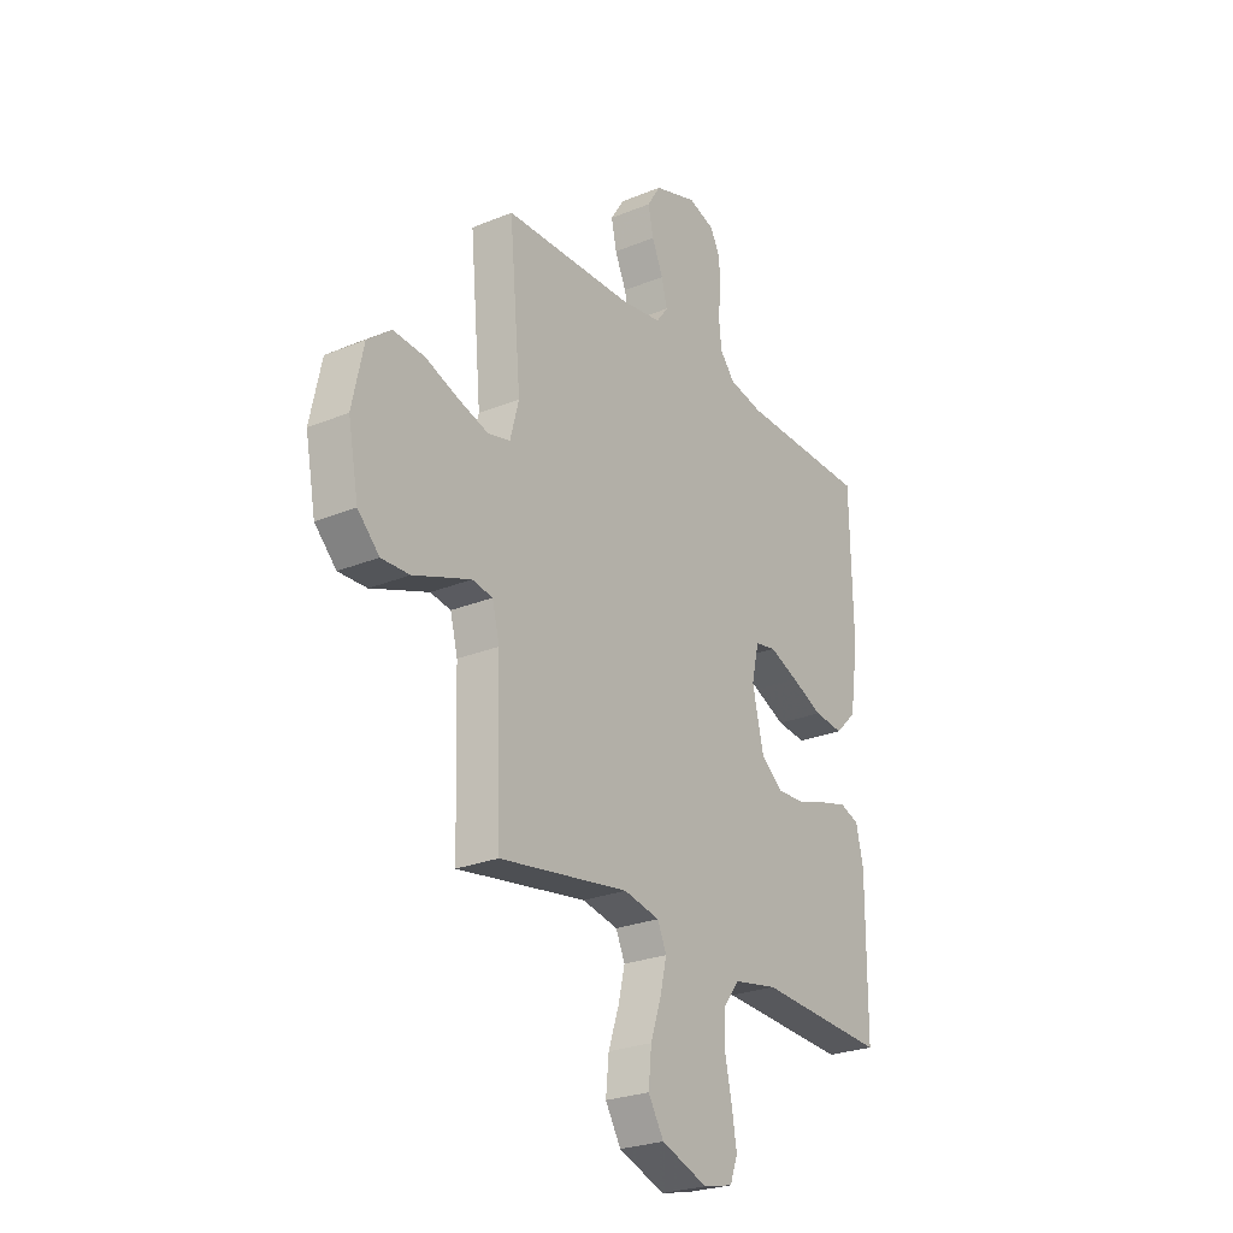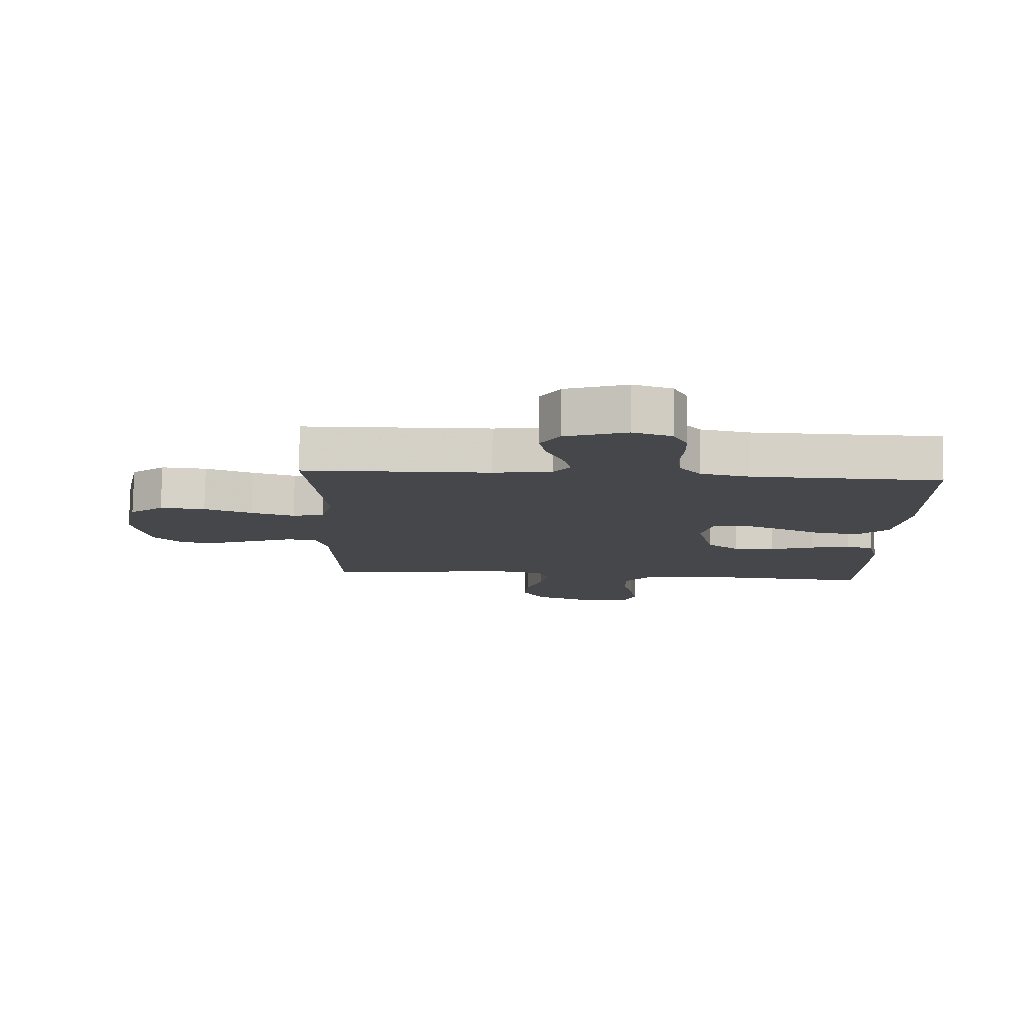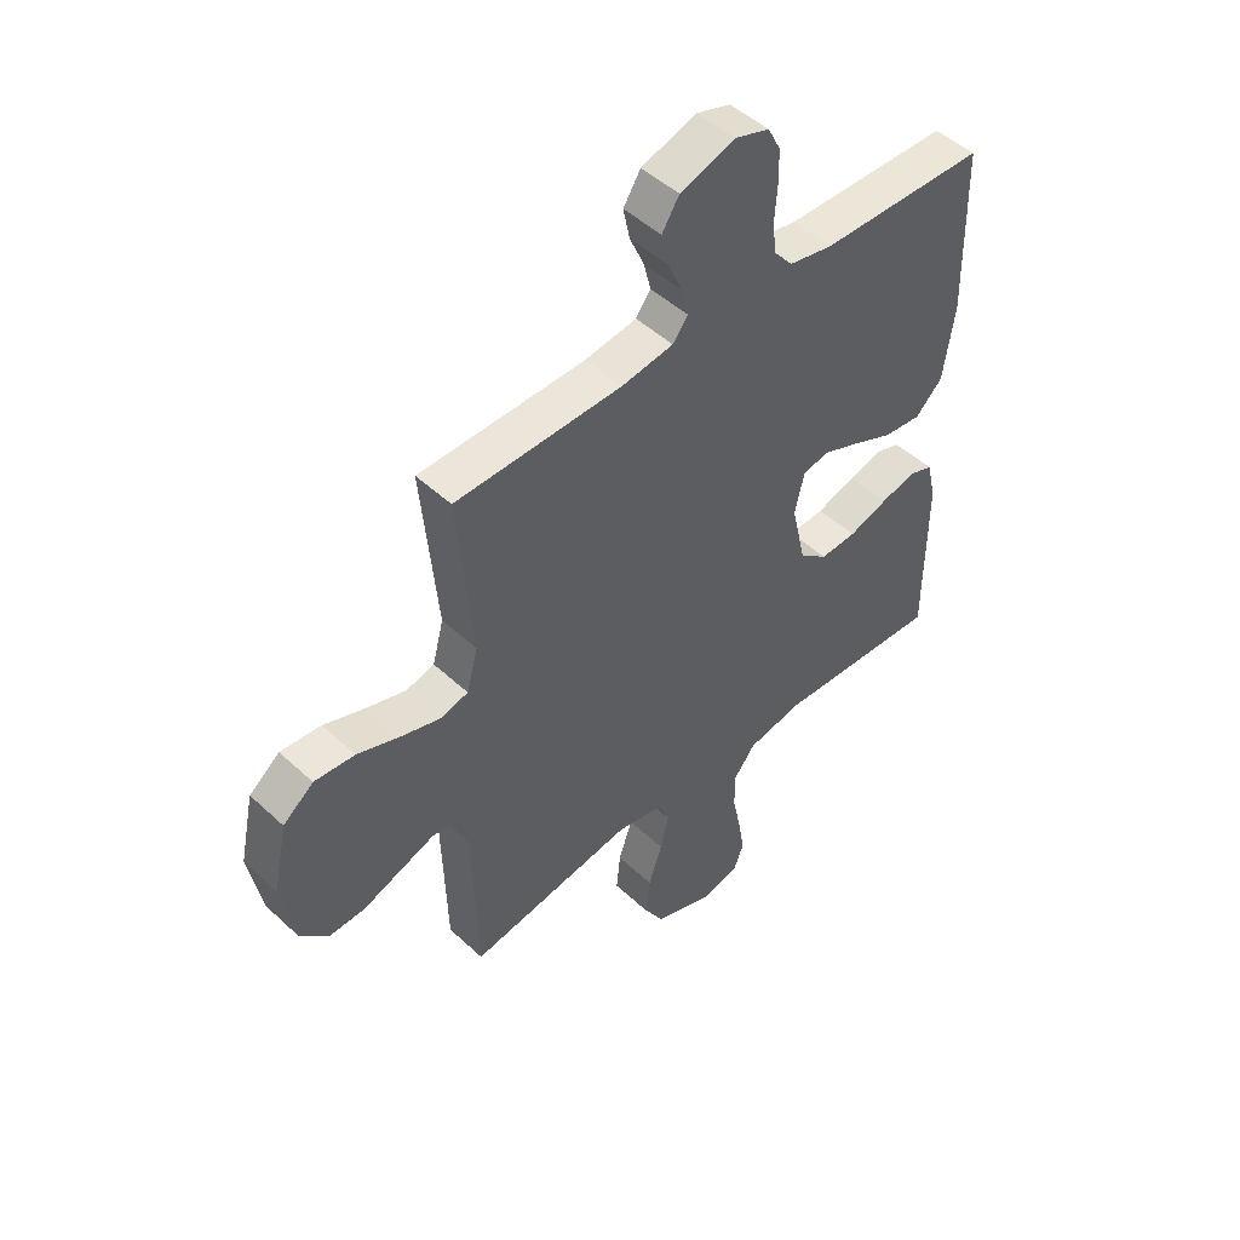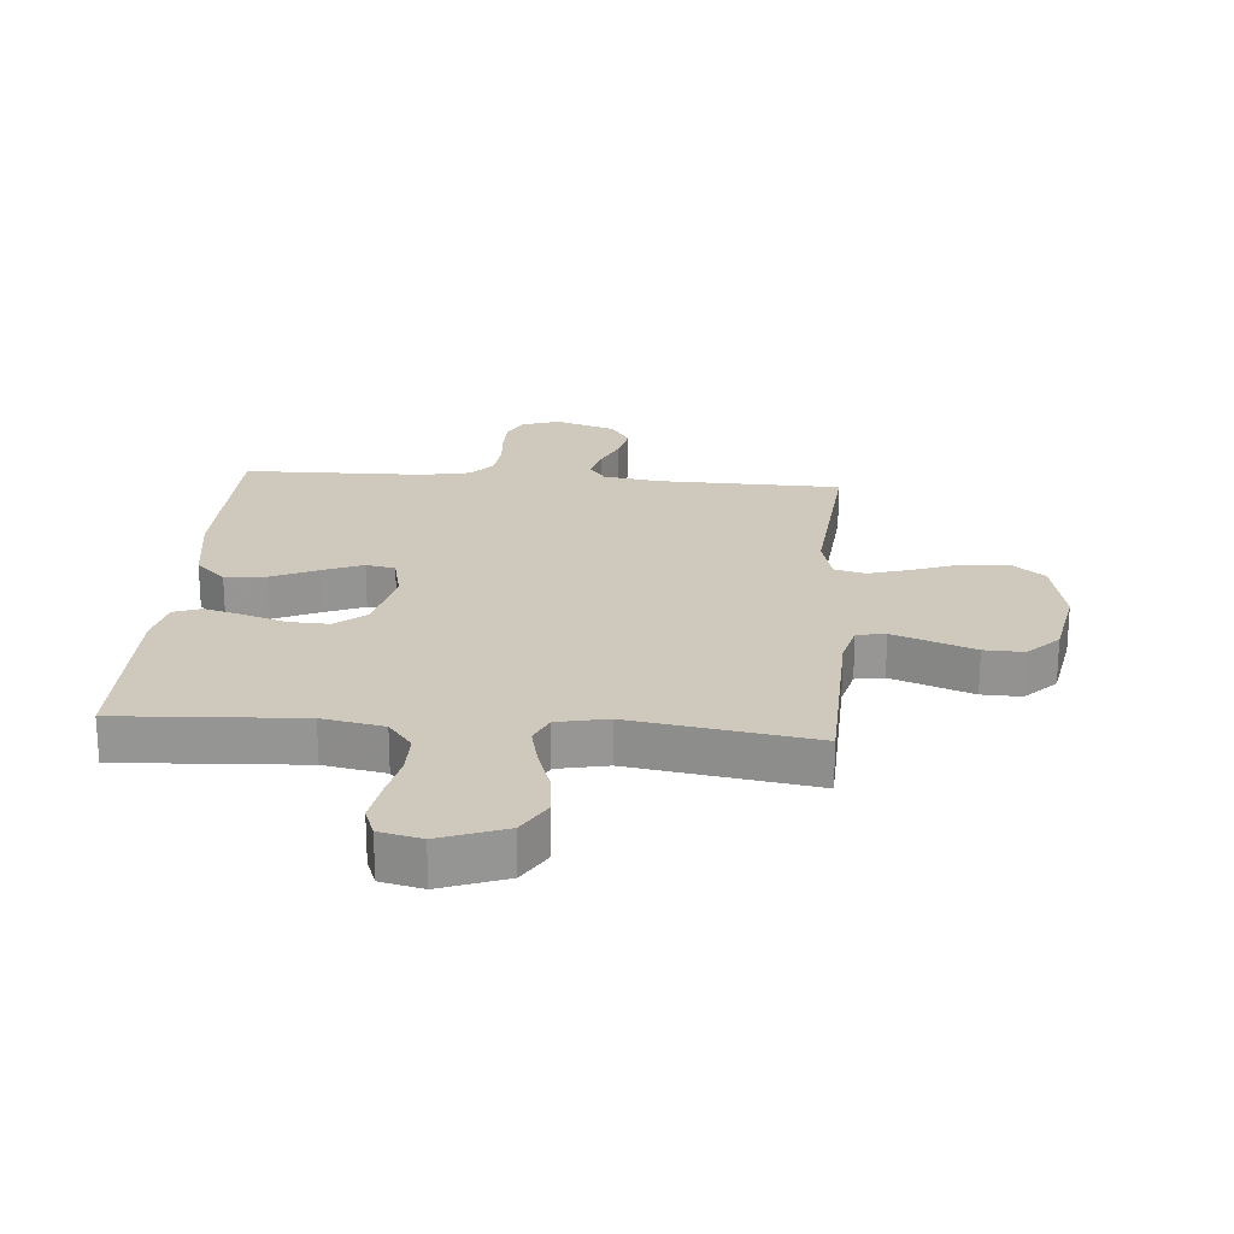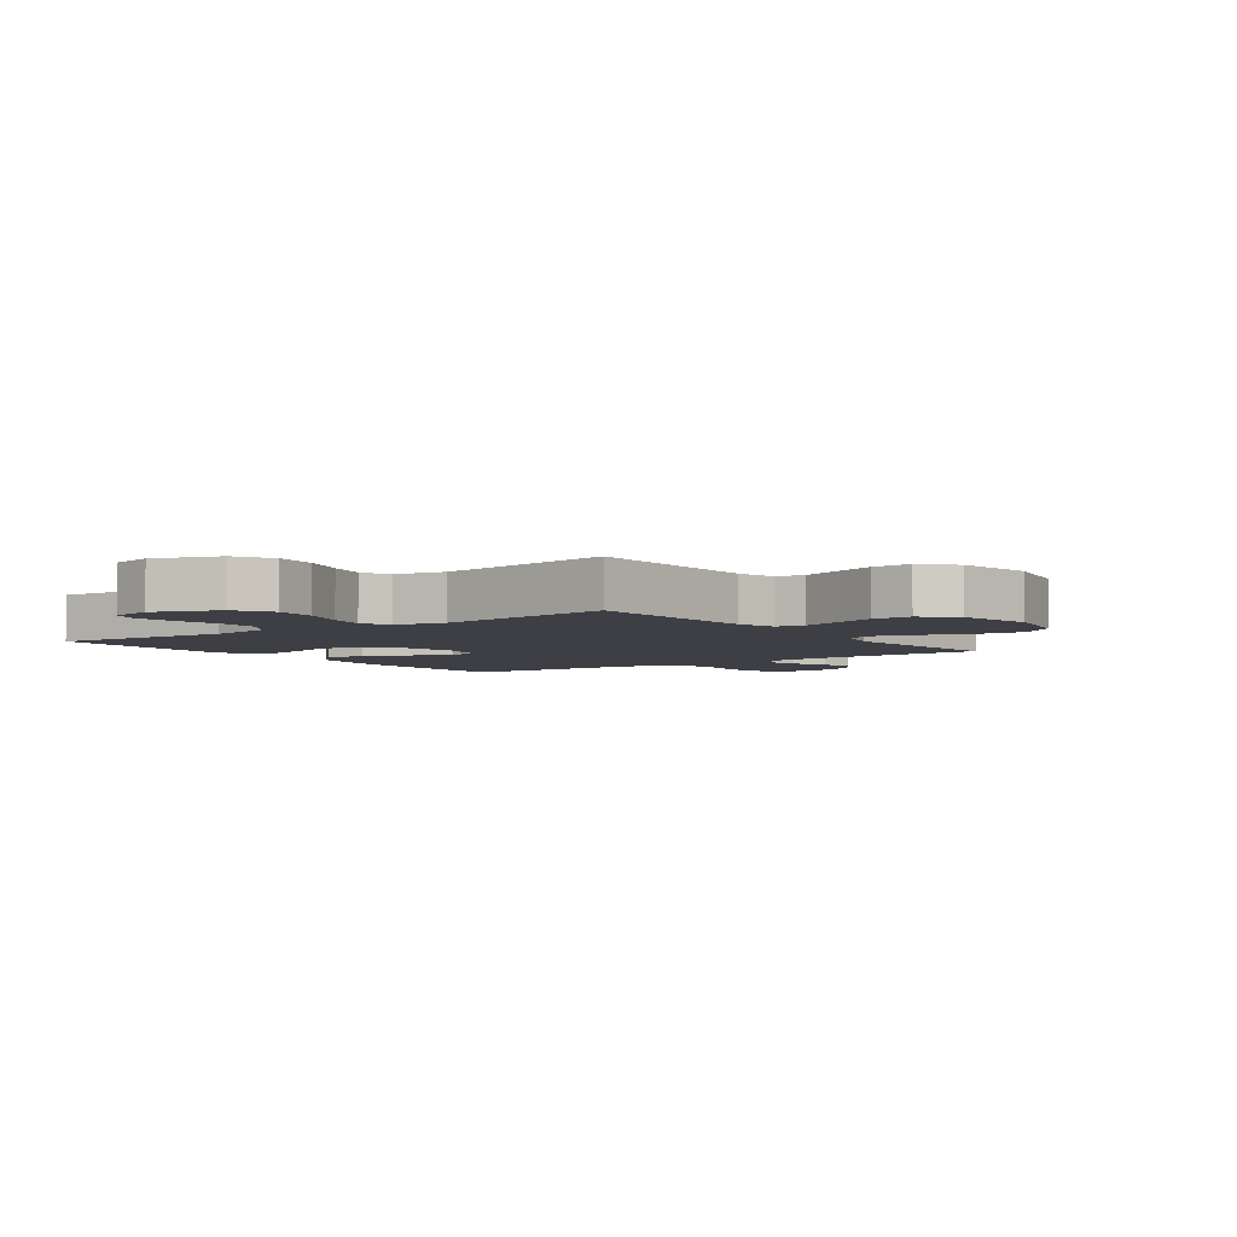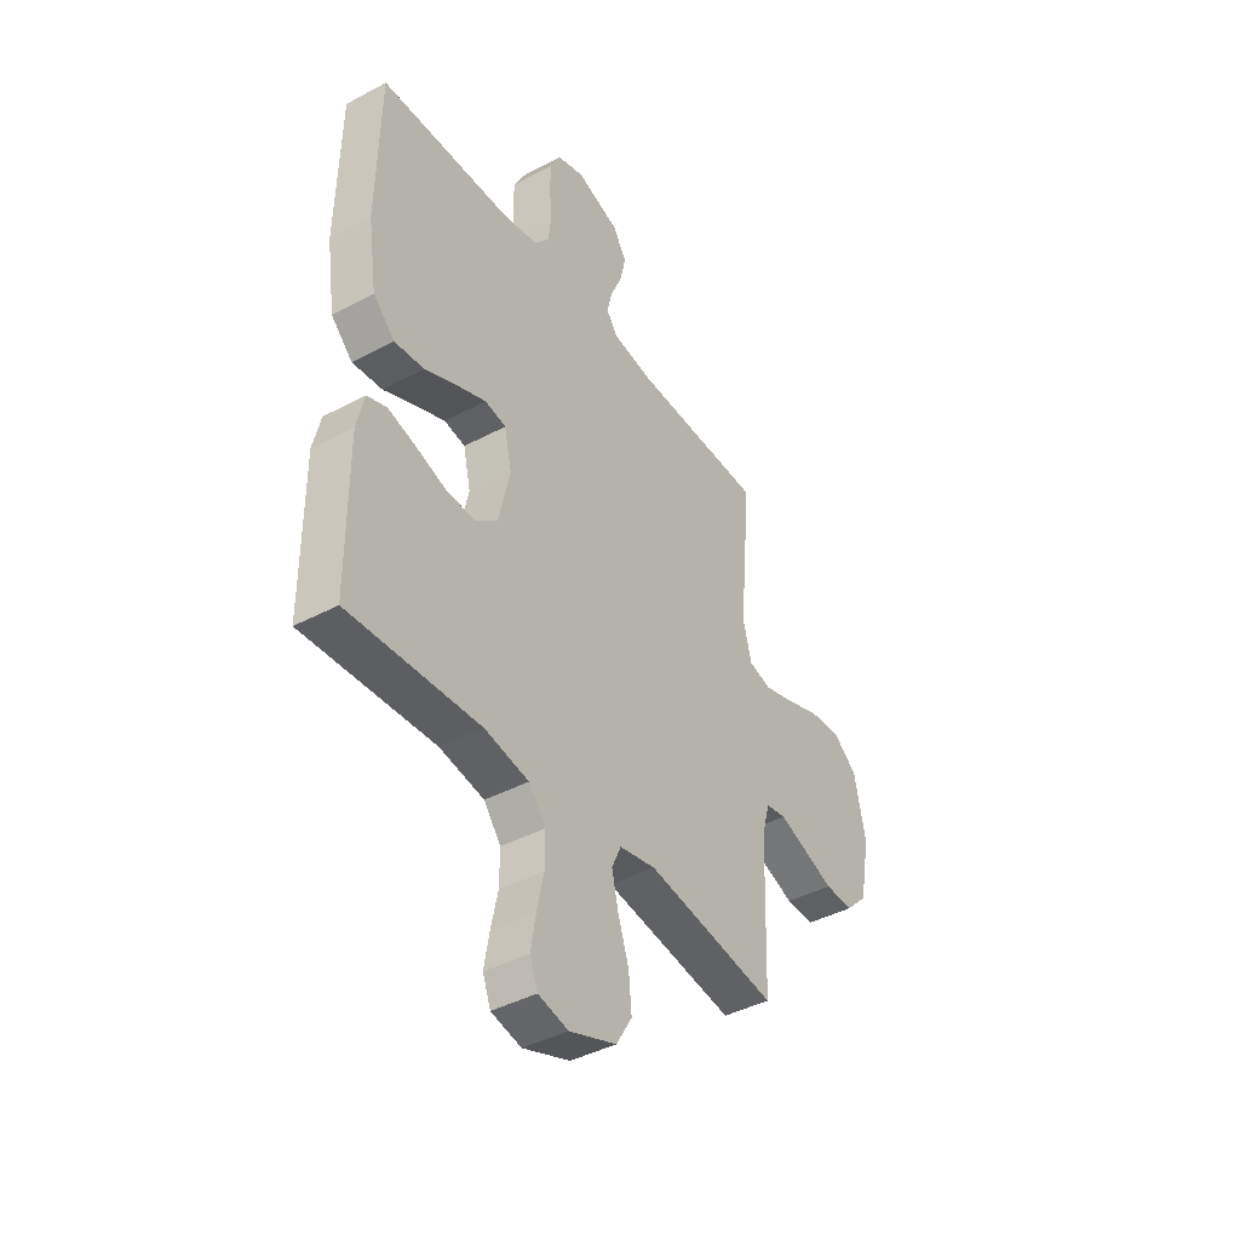
<metadata>
{"format":"obj","ext":"obj","renderer":"f3d","projection":"perspective","resolution":1024,"background":"white","views":[{"elev":-25.7,"azim":-56.6,"up":"+Z"},{"elev":79.4,"azim":0.9,"up":"+Z"},{"elev":48.5,"azim":-44.1,"up":"+Z"},{"elev":22.5,"azim":-175.4,"up":"+Y"},{"elev":-4.4,"azim":-144.2,"up":"+Y"},{"elev":-41.5,"azim":122.9,"up":"+Z"}]}
</metadata>
<code>
v -0.5 0.07 -0.5
v -0.509 0.07 -0.2
v -0.526 0.07 -0.134
v -0.573 0.07 -0.126
v -0.636 0.07 -0.149
v -0.706 0.07 -0.175
v -0.771 0.07 -0.177
v -0.821 0.07 -0.127
v -0.845 0.07 0
v -0.819 0.07 0.122
v -0.764 0.07 0.166
v -0.691 0.07 0.16
v -0.614 0.07 0.132
v -0.544 0.07 0.111
v -0.493 0.07 0.124
v -0.473 0.07 0.2
v -0.5 0.07 0.5
v -0.2 0.07 0.506
v -0.106 0.07 0.52
v -0.079 0.07 0.556
v -0.092 0.07 0.608
v -0.118 0.07 0.667
v -0.13 0.07 0.724
v -0.099 0.07 0.773
v 0 0.07 0.806
v 0.062 0.07 0.786
v 0.085 0.07 0.741
v 0.086 0.07 0.683
v 0.081 0.07 0.62
v 0.087 0.07 0.563
v 0.121 0.07 0.522
v 0.2 0.07 0.506
v 0.5 0.07 0.5
v 0.506 0.07 0.2
v 0.486 0.07 0.065
v 0.437 0.07 0.017
v 0.369 0.07 0.024
v 0.295 0.07 0.057
v 0.228 0.07 0.084
v 0.18 0.07 0.075
v 0.163 0.07 0
v 0.189 0.07 -0.113
v 0.24 0.07 -0.154
v 0.306 0.07 -0.151
v 0.376 0.07 -0.128
v 0.439 0.07 -0.111
v 0.484 0.07 -0.127
v 0.501 0.07 -0.2
v 0.5 0.07 -0.5
v 0.2 0.07 -0.483
v 0.099 0.07 -0.502
v 0.06 0.07 -0.552
v 0.06 0.07 -0.62
v 0.076 0.07 -0.694
v 0.087 0.07 -0.761
v 0.069 0.07 -0.809
v 0 0.07 -0.825
v -0.107 0.07 -0.786
v -0.143 0.07 -0.726
v -0.136 0.07 -0.655
v -0.111 0.07 -0.581
v -0.096 0.07 -0.517
v -0.117 0.07 -0.47
v -0.2 0.07 -0.453
v -0.5 0 -0.5
v -0.509 0 -0.2
v -0.526 0 -0.134
v -0.573 0 -0.126
v -0.636 0 -0.149
v -0.706 0 -0.175
v -0.771 0 -0.177
v -0.821 0 -0.127
v -0.845 0 0
v -0.819 0 0.122
v -0.764 0 0.166
v -0.691 0 0.16
v -0.614 0 0.132
v -0.544 0 0.111
v -0.493 0 0.124
v -0.473 0 0.2
v -0.5 0 0.5
v -0.2 0 0.506
v -0.106 0 0.52
v -0.079 0 0.556
v -0.092 0 0.608
v -0.118 0 0.667
v -0.13 0 0.724
v -0.099 0 0.773
v 0 0 0.806
v 0.062 0 0.786
v 0.085 0 0.741
v 0.086 0 0.683
v 0.081 0 0.62
v 0.087 0 0.563
v 0.121 0 0.522
v 0.2 0 0.506
v 0.5 0 0.5
v 0.506 0 0.2
v 0.486 0 0.065
v 0.437 0 0.017
v 0.369 0 0.024
v 0.295 0 0.057
v 0.228 0 0.084
v 0.18 0 0.075
v 0.163 0 0
v 0.189 0 -0.113
v 0.24 0 -0.154
v 0.306 0 -0.151
v 0.376 0 -0.128
v 0.439 0 -0.111
v 0.484 0 -0.127
v 0.501 0 -0.2
v 0.5 0 -0.5
v 0.2 0 -0.483
v 0.099 0 -0.502
v 0.06 0 -0.552
v 0.06 0 -0.62
v 0.076 0 -0.694
v 0.087 0 -0.761
v 0.069 0 -0.809
v 0 0 -0.825
v -0.107 0 -0.786
v -0.143 0 -0.726
v -0.136 0 -0.655
v -0.111 0 -0.581
v -0.096 0 -0.517
v -0.117 0 -0.47
v -0.2 0 -0.453
f 59 60 61
f 58 59 61
f 57 58 61
f 56 57 61
f 55 56 61
f 54 55 61
f 53 54 61
f 52 53 61 62
f 51 52 62 63
f 48 49 50
f 47 48 50
f 46 47 50
f 45 46 50
f 44 45 50
f 51 63 64
f 50 51 64
f 44 50 64
f 43 44 64
f 36 37 38
f 35 36 38
f 34 35 38
f 33 34 38
f 32 33 38
f 31 32 38 39
f 30 31 39 40
f 27 28 29
f 26 27 29
f 25 26 29
f 24 25 29
f 23 24 29
f 22 23 29
f 21 22 29
f 20 21 29 30
f 30 40 41
f 20 30 41
f 19 20 41
f 16 17 18
f 19 41 42
f 18 19 42
f 16 18 42
f 15 16 42
f 11 12 13
f 10 11 13
f 9 10 13
f 8 9 13
f 7 8 13
f 6 7 13
f 5 6 13
f 4 5 13 14
f 64 1 2
f 43 64 2
f 42 43 2
f 15 42 2
f 3 4 14 15
f 2 3 15
f 125 124 123
f 125 123 122
f 125 122 121
f 125 121 120
f 125 120 119
f 125 119 118
f 125 118 117
f 126 125 117 116
f 127 126 116 115
f 114 113 112
f 114 112 111
f 114 111 110
f 114 110 109
f 114 109 108
f 128 127 115
f 128 115 114
f 128 114 108
f 128 108 107
f 102 101 100
f 102 100 99
f 102 99 98
f 102 98 97
f 102 97 96
f 103 102 96 95
f 104 103 95 94
f 93 92 91
f 93 91 90
f 93 90 89
f 93 89 88
f 93 88 87
f 93 87 86
f 93 86 85
f 94 93 85 84
f 105 104 94
f 105 94 84
f 105 84 83
f 82 81 80
f 106 105 83
f 106 83 82
f 106 82 80
f 106 80 79
f 77 76 75
f 77 75 74
f 77 74 73
f 77 73 72
f 77 72 71
f 77 71 70
f 77 70 69
f 78 77 69 68
f 66 65 128
f 66 128 107
f 66 107 106
f 66 106 79
f 79 78 68 67
f 79 67 66
f 1 65 66 2
f 2 66 67 3
f 3 67 68 4
f 4 68 69 5
f 5 69 70 6
f 6 70 71 7
f 7 71 72 8
f 8 72 73 9
f 9 73 74 10
f 10 74 75 11
f 11 75 76 12
f 12 76 77 13
f 13 77 78 14
f 14 78 79 15
f 15 79 80 16
f 16 80 81 17
f 17 81 82 18
f 18 82 83 19
f 19 83 84 20
f 20 84 85 21
f 21 85 86 22
f 22 86 87 23
f 23 87 88 24
f 24 88 89 25
f 25 89 90 26
f 26 90 91 27
f 27 91 92 28
f 28 92 93 29
f 29 93 94 30
f 30 94 95 31
f 31 95 96 32
f 32 96 97 33
f 33 97 98 34
f 34 98 99 35
f 35 99 100 36
f 36 100 101 37
f 37 101 102 38
f 38 102 103 39
f 39 103 104 40
f 40 104 105 41
f 41 105 106 42
f 42 106 107 43
f 43 107 108 44
f 44 108 109 45
f 45 109 110 46
f 46 110 111 47
f 47 111 112 48
f 48 112 113 49
f 49 113 114 50
f 50 114 115 51
f 51 115 116 52
f 52 116 117 53
f 53 117 118 54
f 54 118 119 55
f 55 119 120 56
f 56 120 121 57
f 57 121 122 58
f 58 122 123 59
f 59 123 124 60
f 60 124 125 61
f 61 125 126 62
f 62 126 127 63
f 63 127 128 64
f 64 128 65 1

</code>
